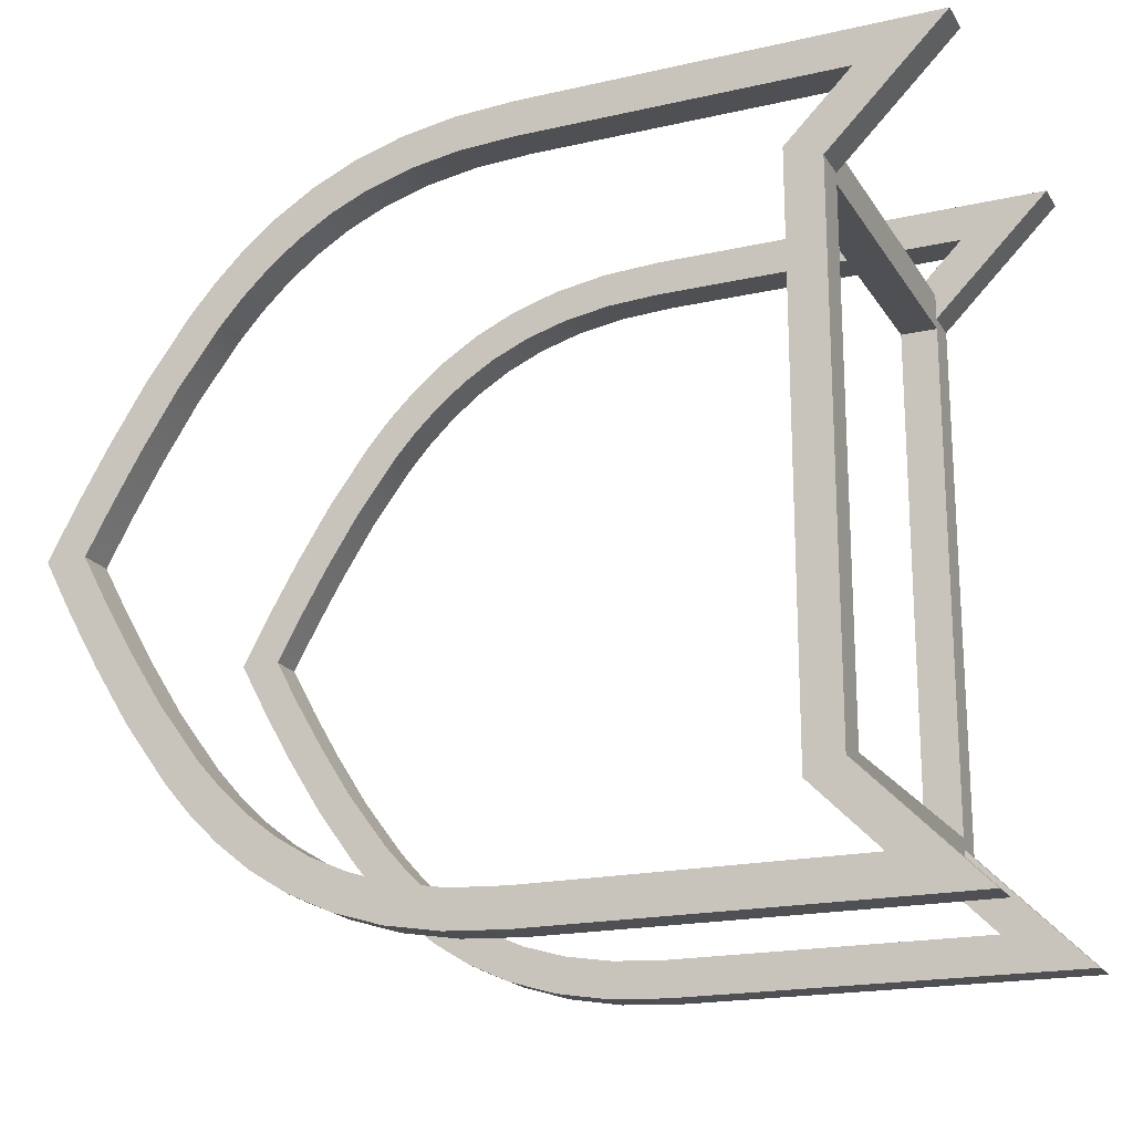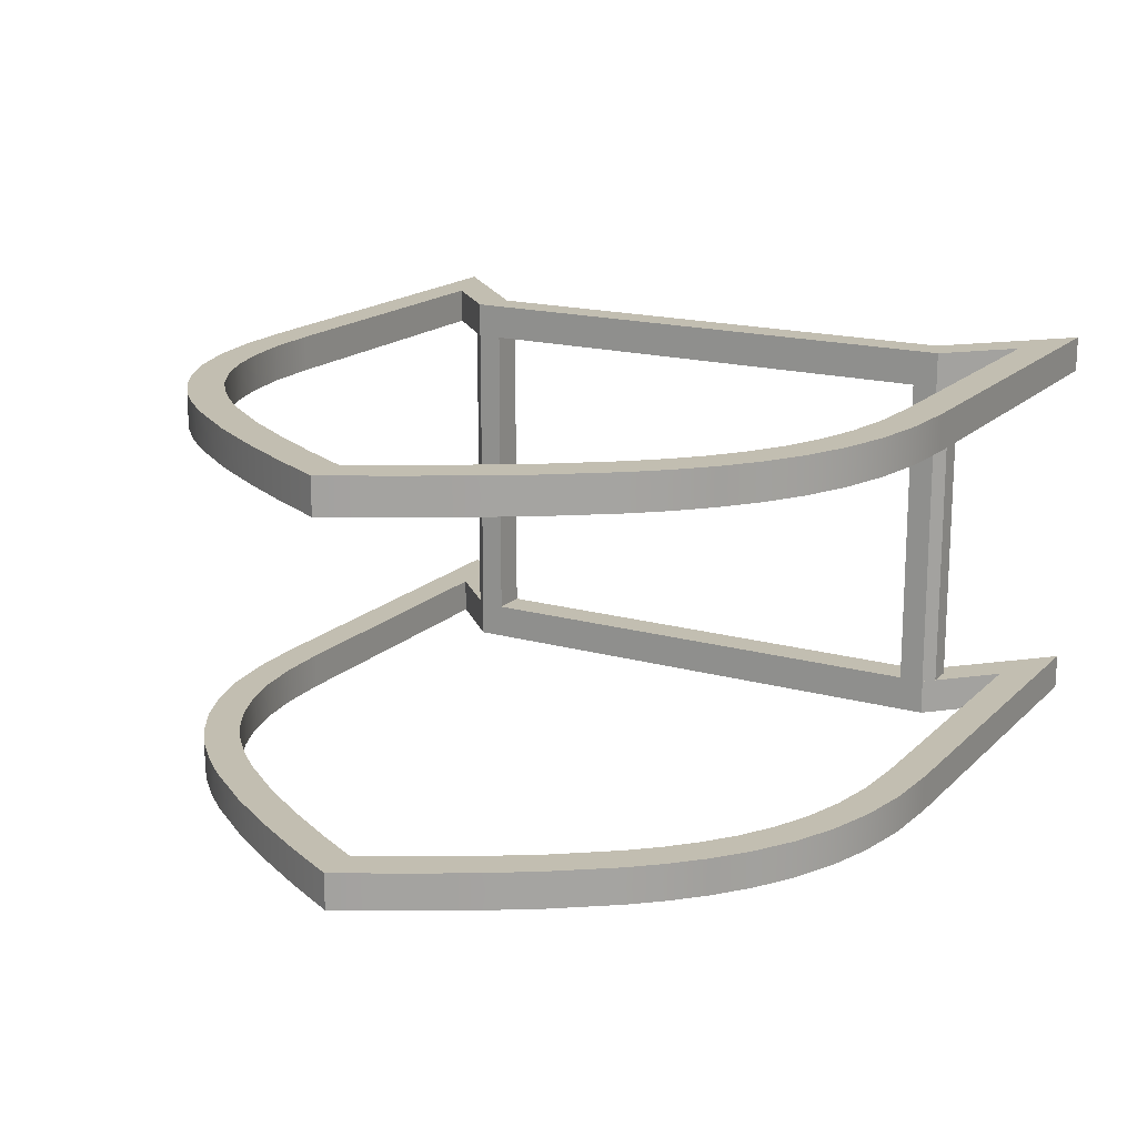
<metadata>
{"format":"obj","ext":"obj","renderer":"f3d","projection":"perspective","resolution":1024,"background":"white","views":[{"elev":-19.2,"azim":-156.9,"up":"+Y"},{"elev":17.1,"azim":119.4,"up":"+Z"}]}
</metadata>
<code>
g OR_frame
v 0.1 -1.4 -0.9
v -0.1 -1.4 -0.9
v -0.1 -1.4 0.9
v 0.1 -1.4 0.9
v 0.04 -1.6 -0.9
v 0.1 -1.54 -0.9
v 0.1 -1.54 0.9
v 0.04 -1.6 0.9
v -0.1 -1.6 -0.9
v -0.1 -1.6 0.9
v -0.1 -1.459 -0.9
v -0.7414 -2.1 -0.9
v 1.5 -2.1 -0.9
v 1.833 -2.083 -0.9
v 2.133 -2.033 -0.9
v 2.402 -1.952 -0.9
v 2.64 -1.843 -0.9
v 2.849 -1.713 -0.9
v 3.034 -1.567 -0.9
v 3.195 -1.409 -0.9
v 3.338 -1.245 -0.9
v 3.58 -0.9174 -0.9
v 3.778 -0.603 -0.9
v 3.945 -0.3124 -0.9
v 4.089 -0.04611 -0.9
v 4.113 -0 -0.9
v 4.089 0.04611 -0.9
v 3.946 0.3124 -0.9
v 3.778 0.603 -0.9
v 3.58 0.917 -0.9
v 3.338 1.246 -0.9
v 3.195 1.41 -0.9
v 3.034 1.567 -0.9
v 2.849 1.713 -0.9
v 2.64 1.844 -0.9
v 2.402 1.952 -0.9
v 2.133 2.033 -0.9
v 1.833 2.083 -0.9
v 1.5 2.1 -0.9
v -0.7414 2.1 -0.9
v -0.1 1.459 -0.9
v -0.1 1.6 -0.9
v 0.04 1.6 -0.9
v 0.1 1.54 -0.9
v 0.1 1.541 -0.9
v -0.2586 1.9 -0.9
v 1.5 1.9 -0.9
v 1.805 1.885 -0.9
v 2.076 1.841 -0.9
v 2.315 1.771 -0.9
v 2.527 1.677 -0.9
v 2.713 1.565 -0.9
v 2.879 1.436 -0.9
v 3.027 1.296 -0.9
v 3.16 1.148 -0.9
v 3.389 0.8415 -0.9
v 3.581 0.5412 -0.9
v 3.746 0.2594 -0.9
v 3.887 0 -0.9
v 3.746 -0.2594 -0.9
v 3.581 -0.5413 -0.9
v 3.389 -0.8418 -0.9
v 3.16 -1.147 -0.9
v 3.027 -1.296 -0.9
v 2.879 -1.436 -0.9
v 2.713 -1.565 -0.9
v 2.527 -1.677 -0.9
v 2.315 -1.77 -0.9
v 2.076 -1.841 -0.9
v 1.805 -1.885 -0.9
v 1.5 -1.9 -0.9
v -0.2586 -1.9 -0.9
v 0.1 -1.541 -0.9
v 0.1 -1.541 -1.1
v 0.1 1.541 -1.1
v 0.1 1.54 0.9
v 0.1 1.541 0.9
v 0.1 1.541 1.1
v 0.1 -1.541 1.1
v 0.1 -1.541 0.9
v 0.1 1.4 0.9
v 0.1 1.4 -0.9
v -0.1 1.4 0.9
v -0.1 1.4 -0.9
v -0.2586 1.9 -1.1
v -0.1 1.459 -1.1
v -0.7414 2.1 -1.1
v 1.5 2.1 -1.1
v 1.5 1.9 -1.1
v 4.113 -0 -1.1
v 4.089 0.04611 -1.1
v 4.089 -0.04611 -1.1
v 3.887 0 -1.1
v 1.805 1.885 -1.1
v 2.076 1.841 -1.1
v 2.315 1.771 -1.1
v 2.527 1.677 -1.1
v 2.713 1.565 -1.1
v 2.879 1.436 -1.1
v 3.027 1.296 -1.1
v 3.16 1.148 -1.1
v 3.389 0.8415 -1.1
v 3.581 0.5412 -1.1
v 3.746 0.2594 -1.1
v 3.56 0.5756 -1
v 3.737 0.2753 -1
v 3.352 0.8952 -1
v 3.1 1.218 -1
v 2.969 1.354 -1
v 2.823 1.483 -1
v 2.661 1.599 -1
v 2.48 1.701 -1
v 2.276 1.785 -1
v 2.046 1.847 -1
v 1.788 1.887 -1
v 3.946 0.3124 -1.1
v 3.778 0.603 -1.1
v 3.58 0.917 -1.1
v 3.338 1.246 -1.1
v 3.195 1.41 -1.1
v 3.034 1.567 -1.1
v 2.849 1.713 -1.1
v 2.64 1.844 -1.1
v 2.402 1.952 -1.1
v 2.133 2.033 -1.1
v 1.833 2.083 -1.1
v 3.396 1.173 -1
v 3.526 0.9951 -1
v 3.748 0.6518 -1
v 3.933 0.3348 -1
v 3.249 1.351 -1
v 3.107 1.499 -1
v 2.948 1.639 -1
v 2.769 1.768 -1
v 2.567 1.881 -1
v 2.34 1.974 -1
v 2.088 2.043 -1
v 1.808 2.086 -1
v 1.5 -2.1 -1.1
v 1.833 -2.083 -1.1
v 2.133 -2.033 -1.1
v 2.402 -1.952 -1.1
v 2.64 -1.843 -1.1
v 2.849 -1.713 -1.1
v 3.034 -1.567 -1.1
v 3.195 -1.409 -1.1
v 3.338 -1.245 -1.1
v 3.58 -0.9174 -1.1
v 3.778 -0.603 -1.1
v 3.945 -0.3124 -1.1
v 3.902 -0.3903 -1
v 2.091 -2.042 -1
v 1.81 -2.085 -1
v 2.345 -1.972 -1
v 2.572 -1.878 -1
v 2.775 -1.763 -1
v 2.955 -1.633 -1
v 3.114 -1.491 -1
v 3.256 -1.342 -1
v 3.484 -1.056 -1
v 3.673 -0.7743 -1
v 3.793 -0.5772 -1
v 4 -0.2133 -1
v 3.746 -0.2594 -1.1
v 3.581 -0.5413 -1.1
v 3.389 -0.8418 -1.1
v 3.16 -1.147 -1.1
v 3.027 -1.296 -1.1
v 2.879 -1.436 -1.1
v 2.713 -1.565 -1.1
v 2.527 -1.677 -1.1
v 2.315 -1.77 -1.1
v 2.076 -1.841 -1.1
v 1.805 -1.885 -1.1
v 1.5 -1.9 -1.1
v 3.713 -0.3174 -1
v 3.504 -0.6674 -1
v 3.321 -0.9387 -1
v 3.106 -1.21 -1
v 2.975 -1.348 -1
v 2.829 -1.478 -1
v 2.667 -1.595 -1
v 2.485 -1.698 -1
v 2.28 -1.783 -1
v 2.05 -1.847 -1
v 1.79 -1.886 -1
v -0.2586 -1.9 -1.1
v -0.7414 -2.1 -1.1
v -0.1 -1.459 -1.1
v -0.1 -1.459 0.9
v -0.1 -1.459 1.1
v -0.1 1.459 1.1
v -0.1 1.459 0.9
v -0.1 1.6 0.9
v 0.04 1.6 0.9
v -0.2586 -1.9 0.9
v 1.5 -1.9 0.9
v 1.805 -1.885 0.9
v 2.076 -1.841 0.9
v 2.315 -1.77 0.9
v 2.527 -1.677 0.9
v 2.713 -1.565 0.9
v 2.879 -1.436 0.9
v 3.027 -1.296 0.9
v 3.16 -1.147 0.9
v 3.389 -0.8418 0.9
v 3.581 -0.5413 0.9
v 3.746 -0.2594 0.9
v 3.887 0 0.9
v 3.746 0.2594 0.9
v 3.581 0.5412 0.9
v 3.389 0.8415 0.9
v 3.16 1.148 0.9
v 3.027 1.296 0.9
v 2.879 1.436 0.9
v 2.713 1.565 0.9
v 2.527 1.677 0.9
v 2.315 1.771 0.9
v 2.076 1.841 0.9
v 1.805 1.885 0.9
v 1.5 1.9 0.9
v -0.2586 1.9 0.9
v -0.7414 2.1 0.9
v 1.5 2.1 0.9
v 1.833 2.083 0.9
v 2.133 2.033 0.9
v 2.402 1.952 0.9
v 2.64 1.844 0.9
v 2.849 1.713 0.9
v 3.034 1.567 0.9
v 3.195 1.41 0.9
v 3.338 1.246 0.9
v 3.58 0.917 0.9
v 3.778 0.603 0.9
v 3.946 0.3124 0.9
v 4.089 0.04611 0.9
v 4.113 -0 0.9
v 4.089 -0.04611 0.9
v 3.945 -0.3124 0.9
v 3.778 -0.603 0.9
v 3.58 -0.9174 0.9
v 3.338 -1.245 0.9
v 3.195 -1.409 0.9
v 3.034 -1.567 0.9
v 2.849 -1.713 0.9
v 2.64 -1.843 0.9
v 2.402 -1.952 0.9
v 2.133 -2.033 0.9
v 1.833 -2.083 0.9
v 1.5 -2.1 0.9
v -0.7414 -2.1 0.9
v -0.2586 1.9 1.1
v -0.7414 2.1 1.1
v 1.5 2.1 1.1
v 1.5 1.9 1.1
v 4.113 -0 1.1
v 4.089 0.04611 1.1
v 4.089 -0.04611 1.1
v 3.887 0 1.1
v 3.746 0.2594 1.1
v 3.581 0.5412 1.1
v 3.389 0.8415 1.1
v 3.16 1.148 1.1
v 3.027 1.296 1.1
v 2.879 1.436 1.1
v 2.713 1.565 1.1
v 2.527 1.677 1.1
v 2.315 1.771 1.1
v 2.076 1.841 1.1
v 1.805 1.885 1.1
v 3.56 0.5756 1
v 3.737 0.2753 1
v 3.352 0.8952 1
v 3.1 1.218 1
v 2.969 1.354 1
v 2.823 1.483 1
v 2.661 1.599 1
v 2.48 1.701 1
v 2.276 1.785 1
v 2.046 1.847 1
v 1.788 1.887 1
v 1.833 2.083 1.1
v 2.133 2.033 1.1
v 2.402 1.952 1.1
v 2.64 1.844 1.1
v 2.849 1.713 1.1
v 3.034 1.567 1.1
v 3.195 1.41 1.1
v 3.338 1.246 1.1
v 3.58 0.917 1.1
v 3.778 0.603 1.1
v 3.946 0.3124 1.1
v 3.396 1.173 1
v 3.526 0.9951 1
v 3.748 0.6518 1
v 3.933 0.3348 1
v 3.249 1.351 1
v 3.107 1.499 1
v 2.948 1.639 1
v 2.769 1.768 1
v 2.567 1.881 1
v 2.34 1.974 1
v 2.088 2.043 1
v 1.808 2.086 1
v 1.5 -2.1 1.1
v 3.945 -0.3124 1.1
v 3.778 -0.603 1.1
v 3.58 -0.9174 1.1
v 3.338 -1.245 1.1
v 3.195 -1.409 1.1
v 3.034 -1.567 1.1
v 2.849 -1.713 1.1
v 2.64 -1.843 1.1
v 2.402 -1.952 1.1
v 2.133 -2.033 1.1
v 1.833 -2.083 1.1
v 3.902 -0.3903 1
v 2.091 -2.042 1
v 1.81 -2.085 1
v 2.345 -1.972 1
v 2.572 -1.878 1
v 2.775 -1.763 1
v 2.955 -1.633 1
v 3.114 -1.491 1
v 3.256 -1.342 1
v 3.484 -1.056 1
v 3.673 -0.7743 1
v 3.793 -0.5772 1
v 4 -0.2133 1
v 1.5 -1.9 1.1
v 1.805 -1.885 1.1
v 2.076 -1.841 1.1
v 2.315 -1.77 1.1
v 2.527 -1.677 1.1
v 2.713 -1.565 1.1
v 2.879 -1.436 1.1
v 3.027 -1.296 1.1
v 3.16 -1.147 1.1
v 3.389 -0.8418 1.1
v 3.581 -0.5413 1.1
v 3.746 -0.2594 1.1
v 3.713 -0.3174 1
v 3.504 -0.6674 1
v 3.321 -0.9387 1
v 3.106 -1.21 1
v 2.975 -1.348 1
v 2.829 -1.478 1
v 2.667 -1.595 1
v 2.485 -1.698 1
v 2.28 -1.783 1
v 2.05 -1.847 1
v 1.79 -1.886 1
v -0.2586 -1.9 1.1
v -0.7414 -2.1 1.1
f 1 2 4
f 4 2 3
f 6 7 5
f 5 7 8
f 9 5 10
f 10 5 8
f 6 5 73
f 73 5 72
f 72 5 9
f 72 9 12
f 12 9 11
f 12 13 72
f 72 13 71
f 71 13 70
f 70 13 14
f 70 14 69
f 69 14 15
f 69 15 16
f 69 16 68
f 68 16 17
f 68 17 67
f 67 17 18
f 67 18 66
f 66 18 65
f 65 18 19
f 65 19 64
f 64 19 20
f 64 20 63
f 63 20 21
f 63 21 62
f 62 21 22
f 62 22 61
f 61 22 23
f 61 23 60
f 60 23 24
f 60 24 59
f 59 24 25
f 59 25 27
f 27 25 26
f 27 28 59
f 59 28 58
f 58 28 29
f 58 29 57
f 57 29 30
f 57 30 56
f 56 30 31
f 56 31 55
f 55 31 32
f 55 32 54
f 54 32 33
f 54 33 53
f 53 33 34
f 53 34 52
f 52 34 51
f 51 34 35
f 51 35 50
f 50 35 36
f 50 36 49
f 49 36 37
f 49 37 38
f 49 38 48
f 48 38 39
f 48 39 47
f 47 39 46
f 46 39 40
f 46 40 42
f 42 40 41
f 42 43 46
f 46 43 45
f 45 43 44
f 73 74 6
f 6 74 1
f 6 1 4
f 74 75 1
f 1 75 82
f 82 75 44
f 82 44 76
f 75 45 44
f 77 78 76
f 76 78 81
f 76 81 82
f 81 78 4
f 4 78 79
f 4 79 7
f 7 79 80
f 7 6 4
f 4 3 81
f 81 3 83
f 2 1 84
f 84 1 82
f 85 46 75
f 75 46 45
f 86 41 87
f 87 41 40
f 39 88 40
f 40 88 87
f 46 85 47
f 47 85 89
f 26 90 27
f 27 90 91
f 90 26 92
f 92 26 25
f 93 59 104
f 104 59 106
f 104 106 103
f 103 106 105
f 103 105 102
f 102 105 107
f 102 107 101
f 101 107 108
f 101 108 100
f 100 108 109
f 100 109 99
f 99 109 110
f 99 110 98
f 98 110 111
f 98 111 97
f 97 111 112
f 97 112 96
f 96 112 113
f 96 113 95
f 95 113 114
f 95 114 94
f 94 114 115
f 94 115 89
f 89 115 47
f 47 115 48
f 48 115 114
f 48 114 49
f 49 114 113
f 49 113 50
f 50 113 112
f 50 112 51
f 51 112 111
f 51 111 52
f 52 111 110
f 52 110 53
f 53 110 109
f 53 109 54
f 54 109 108
f 54 108 55
f 55 108 107
f 55 107 56
f 56 107 105
f 56 105 57
f 57 105 106
f 57 106 58
f 58 106 59
f 27 91 28
f 28 91 130
f 28 130 29
f 29 130 129
f 29 129 30
f 30 129 128
f 30 128 127
f 127 128 119
f 127 119 131
f 131 119 120
f 131 120 132
f 132 120 121
f 132 121 133
f 133 121 122
f 133 122 134
f 134 122 123
f 134 123 135
f 135 123 124
f 135 124 136
f 136 124 125
f 136 125 137
f 137 125 126
f 137 126 138
f 138 126 88
f 138 88 39
f 91 116 130
f 130 116 117
f 130 117 129
f 129 117 118
f 129 118 128
f 128 118 119
f 39 38 138
f 138 38 137
f 38 37 137
f 137 37 136
f 37 36 136
f 136 36 135
f 36 35 135
f 135 35 134
f 35 34 134
f 134 34 133
f 34 33 133
f 133 33 132
f 33 32 132
f 132 32 131
f 32 31 131
f 131 31 127
f 31 30 127
f 14 13 153
f 153 13 139
f 153 139 140
f 153 140 152
f 152 140 141
f 152 141 154
f 154 141 142
f 154 142 155
f 155 142 143
f 155 143 156
f 156 143 144
f 156 144 157
f 157 144 145
f 157 145 158
f 158 145 146
f 158 146 159
f 159 146 147
f 159 147 160
f 160 147 148
f 160 148 161
f 161 148 149
f 161 149 162
f 162 149 151
f 162 151 23
f 23 151 24
f 24 151 163
f 24 163 25
f 25 163 92
f 92 163 150
f 150 163 151
f 150 151 149
f 162 23 161
f 161 23 22
f 161 22 160
f 160 22 21
f 160 21 159
f 159 21 20
f 159 20 158
f 158 20 19
f 158 19 157
f 157 19 18
f 157 18 156
f 156 18 17
f 156 17 155
f 155 17 16
f 155 16 154
f 154 16 15
f 154 15 152
f 152 15 14
f 152 14 153
f 59 93 60
f 60 93 176
f 60 176 61
f 61 176 177
f 61 177 62
f 62 177 178
f 62 178 63
f 63 178 179
f 63 179 64
f 64 179 180
f 64 180 65
f 65 180 181
f 65 181 66
f 66 181 182
f 66 182 67
f 67 182 183
f 67 183 68
f 68 183 184
f 68 184 69
f 69 184 185
f 69 185 70
f 70 185 186
f 70 186 71
f 71 186 175
f 175 186 174
f 174 186 185
f 174 185 173
f 173 185 184
f 173 184 172
f 172 184 183
f 172 183 171
f 171 183 182
f 171 182 170
f 170 182 181
f 170 181 169
f 169 181 180
f 169 180 168
f 168 180 179
f 168 179 167
f 167 179 178
f 167 178 166
f 166 178 177
f 166 177 165
f 165 177 176
f 165 176 164
f 164 176 93
f 187 72 175
f 175 72 71
f 12 188 13
f 13 188 139
f 11 189 12
f 12 189 188
f 72 187 73
f 73 187 74
f 74 189 75
f 75 189 86
f 75 86 85
f 85 86 87
f 85 87 88
f 74 187 189
f 189 187 188
f 188 187 139
f 139 187 175
f 139 175 174
f 139 174 140
f 140 174 173
f 140 173 141
f 141 173 142
f 142 173 172
f 142 172 143
f 143 172 171
f 143 171 144
f 144 171 170
f 144 170 169
f 144 169 145
f 145 169 168
f 145 168 146
f 146 168 167
f 146 167 147
f 147 167 166
f 147 166 148
f 148 166 165
f 148 165 149
f 149 165 164
f 149 164 150
f 150 164 93
f 150 93 92
f 92 93 91
f 92 91 90
f 91 93 116
f 116 93 104
f 116 104 117
f 117 104 103
f 117 103 118
f 118 103 102
f 118 102 119
f 119 102 101
f 119 101 120
f 120 101 100
f 120 100 121
f 121 100 99
f 121 99 122
f 122 99 98
f 122 98 97
f 122 97 123
f 123 97 96
f 123 96 124
f 124 96 95
f 124 95 125
f 125 95 126
f 126 95 94
f 126 94 88
f 88 94 89
f 88 89 85
f 84 86 2
f 2 86 189
f 2 189 11
f 86 84 41
f 41 84 83
f 41 83 193
f 193 83 192
f 192 83 3
f 192 3 191
f 191 3 190
f 190 3 2
f 190 2 11
f 9 10 11
f 11 10 190
f 194 42 193
f 193 42 41
f 84 82 83
f 83 82 81
f 43 195 44
f 44 195 76
f 43 42 195
f 195 42 194
f 7 80 8
f 8 80 196
f 8 196 10
f 10 196 251
f 10 251 190
f 251 196 250
f 250 196 197
f 250 197 198
f 250 198 249
f 249 198 199
f 249 199 248
f 248 199 247
f 247 199 200
f 247 200 246
f 246 200 201
f 246 201 245
f 245 201 202
f 245 202 203
f 245 203 244
f 244 203 204
f 244 204 243
f 243 204 205
f 243 205 242
f 242 205 206
f 242 206 241
f 241 206 207
f 241 207 240
f 240 207 208
f 240 208 239
f 239 208 209
f 239 209 238
f 238 209 236
f 238 236 237
f 236 209 235
f 235 209 210
f 235 210 234
f 234 210 211
f 234 211 233
f 233 211 212
f 233 212 232
f 232 212 213
f 232 213 231
f 231 213 214
f 231 214 230
f 230 214 215
f 230 215 229
f 229 215 216
f 229 216 217
f 229 217 228
f 228 217 218
f 228 218 227
f 227 218 219
f 227 219 226
f 226 219 225
f 225 219 220
f 225 220 224
f 224 220 221
f 224 221 222
f 77 195 222
f 222 195 194
f 222 194 223
f 223 194 193
f 77 76 195
f 223 224 222
f 222 252 77
f 77 252 78
f 193 192 223
f 223 192 253
f 254 224 253
f 253 224 223
f 252 222 255
f 255 222 221
f 256 237 257
f 257 237 236
f 237 256 238
f 238 256 258
f 209 259 210
f 210 259 272
f 210 272 211
f 211 272 271
f 211 271 212
f 212 271 273
f 212 273 213
f 213 273 274
f 213 274 214
f 214 274 275
f 214 275 215
f 215 275 276
f 215 276 216
f 216 276 277
f 216 277 217
f 217 277 278
f 217 278 218
f 218 278 279
f 218 279 219
f 219 279 280
f 219 280 220
f 220 280 281
f 220 281 221
f 221 281 255
f 255 281 270
f 270 281 280
f 270 280 269
f 269 280 279
f 269 279 268
f 268 279 278
f 268 278 267
f 267 278 277
f 267 277 266
f 266 277 276
f 266 276 265
f 265 276 275
f 265 275 264
f 264 275 274
f 264 274 263
f 263 274 273
f 263 273 262
f 262 273 271
f 262 271 261
f 261 271 272
f 261 272 260
f 260 272 259
f 257 236 292
f 292 236 296
f 292 296 291
f 291 296 295
f 291 295 290
f 290 295 294
f 290 294 293
f 293 294 232
f 293 232 297
f 297 232 231
f 297 231 298
f 298 231 230
f 298 230 299
f 299 230 229
f 299 229 300
f 300 229 228
f 300 228 301
f 301 228 227
f 301 227 302
f 302 227 226
f 302 226 303
f 303 226 225
f 303 225 304
f 304 225 224
f 304 224 254
f 236 235 296
f 296 235 234
f 296 234 295
f 295 234 233
f 295 233 294
f 294 233 232
f 254 282 304
f 304 282 303
f 282 283 303
f 303 283 302
f 283 284 302
f 302 284 301
f 284 285 301
f 301 285 300
f 285 286 300
f 300 286 299
f 286 287 299
f 299 287 298
f 287 288 298
f 298 288 297
f 288 289 297
f 297 289 293
f 289 290 293
f 316 305 319
f 319 305 250
f 319 250 249
f 319 249 318
f 318 249 248
f 318 248 320
f 320 248 247
f 320 247 321
f 321 247 246
f 321 246 322
f 322 246 245
f 322 245 323
f 323 245 244
f 323 244 324
f 324 244 243
f 324 243 325
f 325 243 242
f 325 242 326
f 326 242 241
f 326 241 327
f 327 241 240
f 327 240 328
f 328 240 317
f 328 317 307
f 307 317 306
f 306 317 329
f 306 329 258
f 258 329 238
f 238 329 239
f 239 329 317
f 239 317 240
f 328 307 327
f 327 307 308
f 327 308 326
f 326 308 309
f 326 309 325
f 325 309 310
f 325 310 324
f 324 310 311
f 324 311 323
f 323 311 312
f 323 312 322
f 322 312 313
f 322 313 321
f 321 313 314
f 321 314 320
f 320 314 315
f 320 315 318
f 318 315 316
f 318 316 319
f 259 209 341
f 341 209 342
f 341 342 340
f 340 342 343
f 340 343 339
f 339 343 344
f 339 344 338
f 338 344 345
f 338 345 337
f 337 345 346
f 337 346 336
f 336 346 347
f 336 347 335
f 335 347 348
f 335 348 334
f 334 348 349
f 334 349 333
f 333 349 350
f 333 350 332
f 332 350 351
f 332 351 331
f 331 351 352
f 331 352 330
f 330 352 197
f 197 352 198
f 198 352 351
f 198 351 199
f 199 351 350
f 199 350 200
f 200 350 349
f 200 349 201
f 201 349 348
f 201 348 202
f 202 348 347
f 202 347 203
f 203 347 346
f 203 346 204
f 204 346 345
f 204 345 205
f 205 345 344
f 205 344 206
f 206 344 343
f 206 343 207
f 207 343 342
f 207 342 208
f 208 342 209
f 196 353 197
f 197 353 330
f 250 305 251
f 251 305 354
f 191 190 354
f 354 190 251
f 353 196 79
f 79 196 80
f 353 79 191
f 191 79 78
f 191 78 192
f 192 78 252
f 192 252 253
f 253 252 254
f 254 252 255
f 254 255 270
f 254 270 282
f 282 270 269
f 282 269 283
f 283 269 284
f 284 269 268
f 284 268 285
f 285 268 267
f 285 267 286
f 286 267 266
f 286 266 265
f 286 265 287
f 287 265 264
f 287 264 288
f 288 264 263
f 288 263 289
f 289 263 262
f 289 262 290
f 290 262 261
f 290 261 291
f 291 261 260
f 291 260 292
f 292 260 259
f 292 259 257
f 257 259 258
f 257 258 256
f 258 259 306
f 306 259 341
f 306 341 307
f 307 341 340
f 307 340 308
f 308 340 339
f 308 339 309
f 309 339 338
f 309 338 310
f 310 338 337
f 310 337 311
f 311 337 336
f 311 336 312
f 312 336 335
f 312 335 334
f 312 334 313
f 313 334 333
f 313 333 314
f 314 333 332
f 314 332 315
f 315 332 316
f 316 332 331
f 316 331 305
f 305 331 330
f 305 330 353
f 191 354 353
f 353 354 305

</code>
